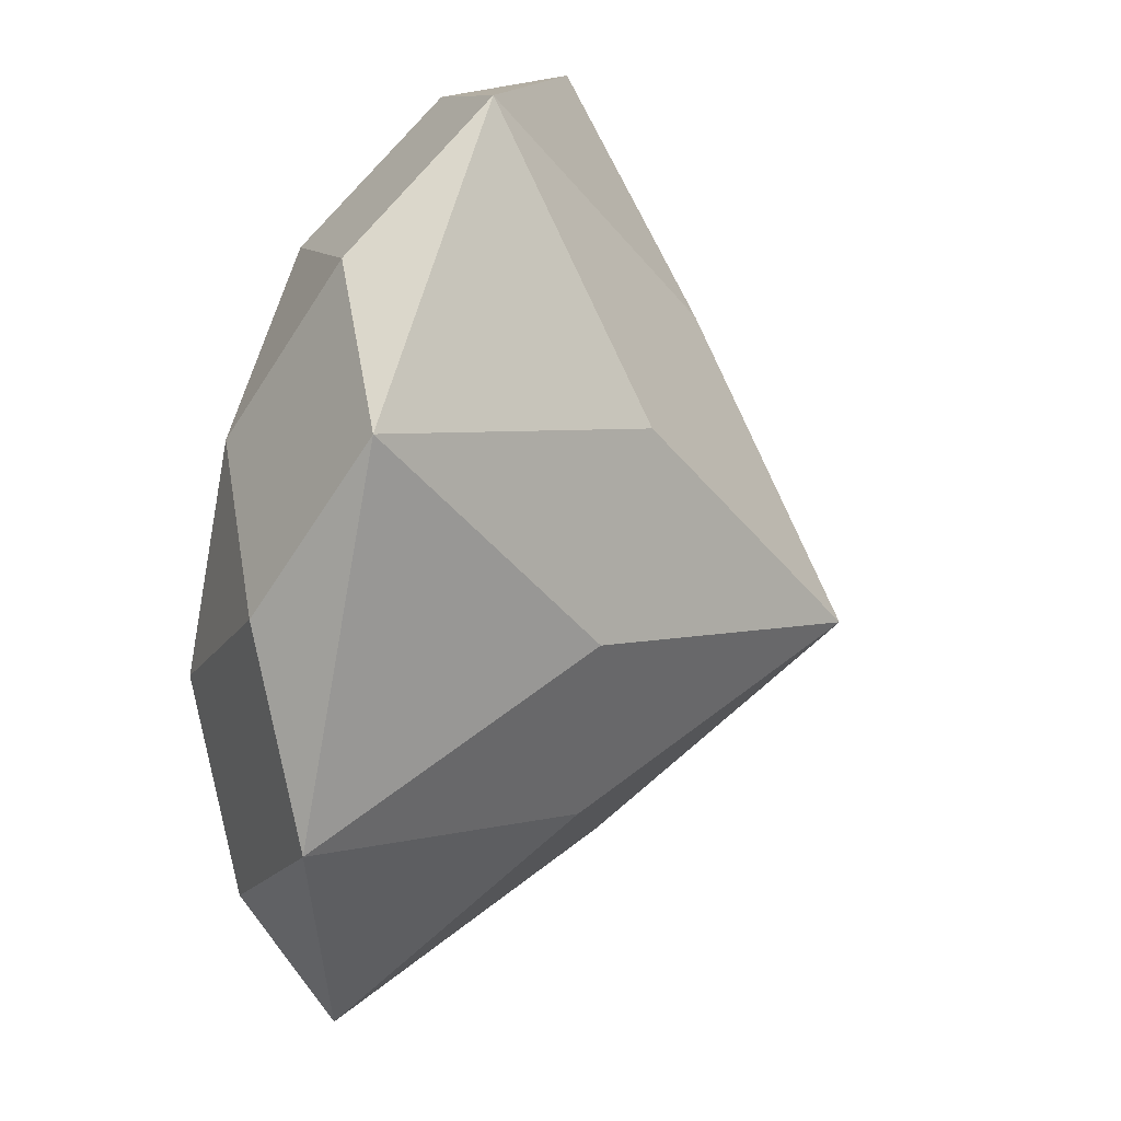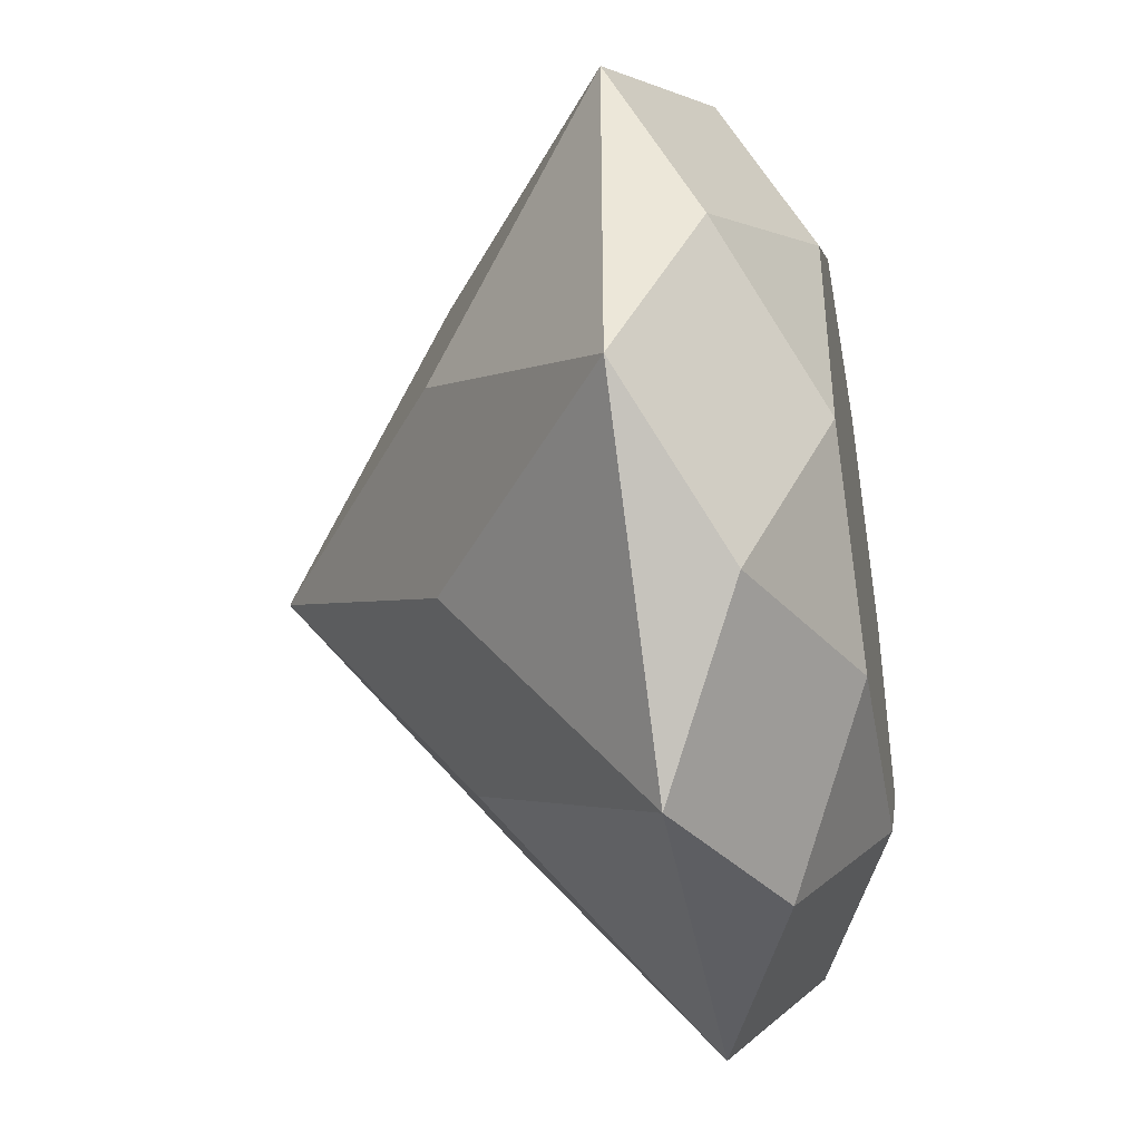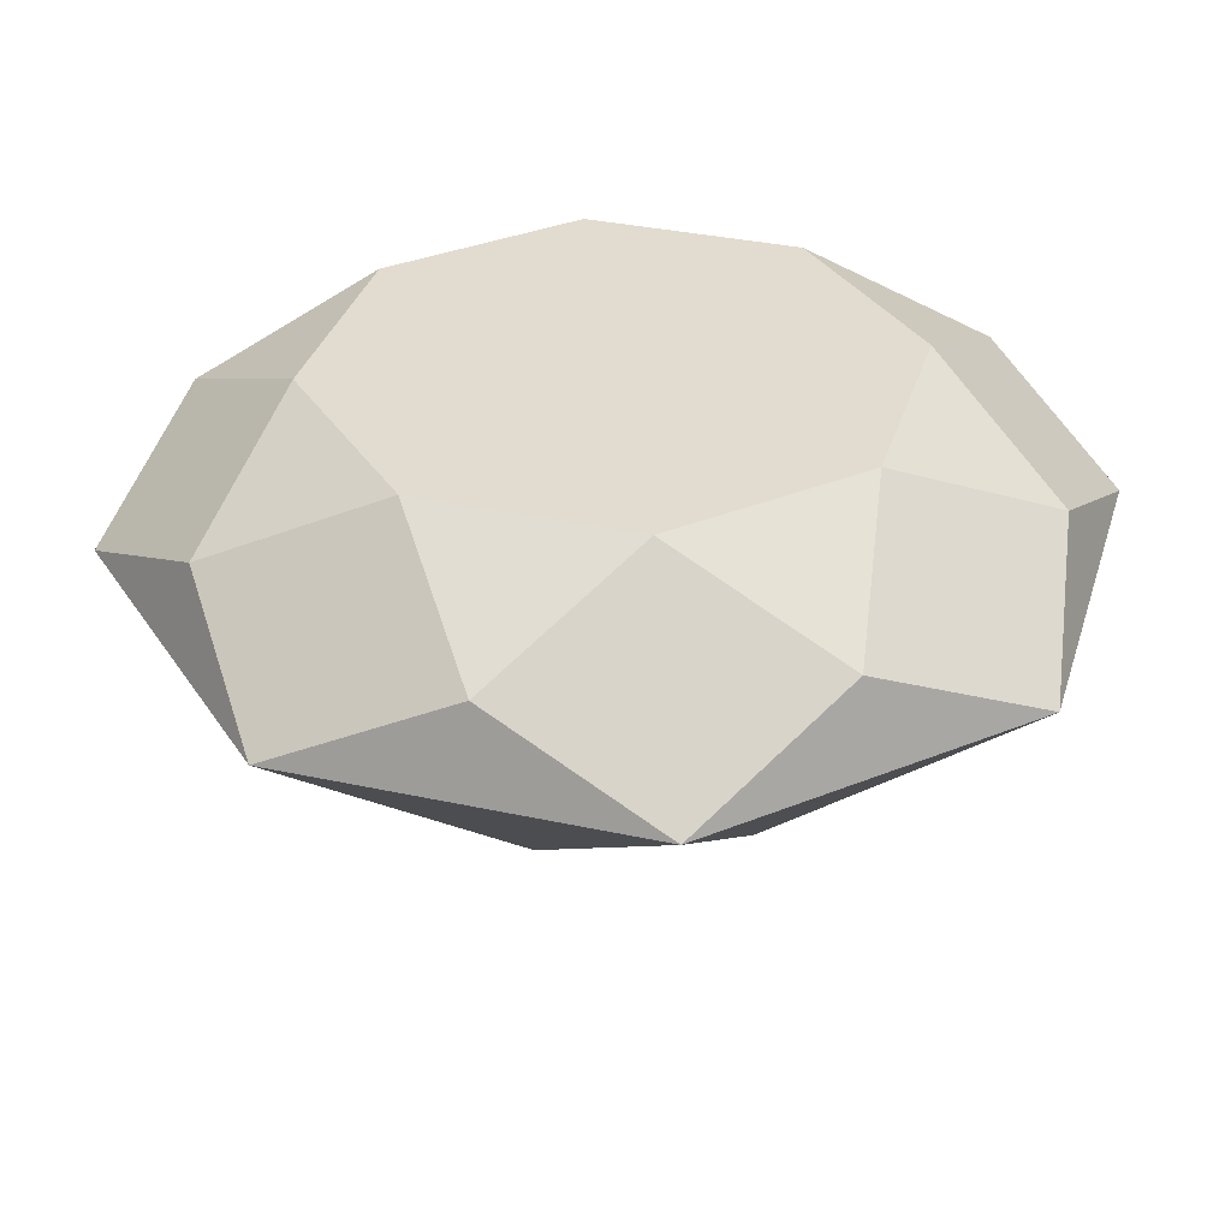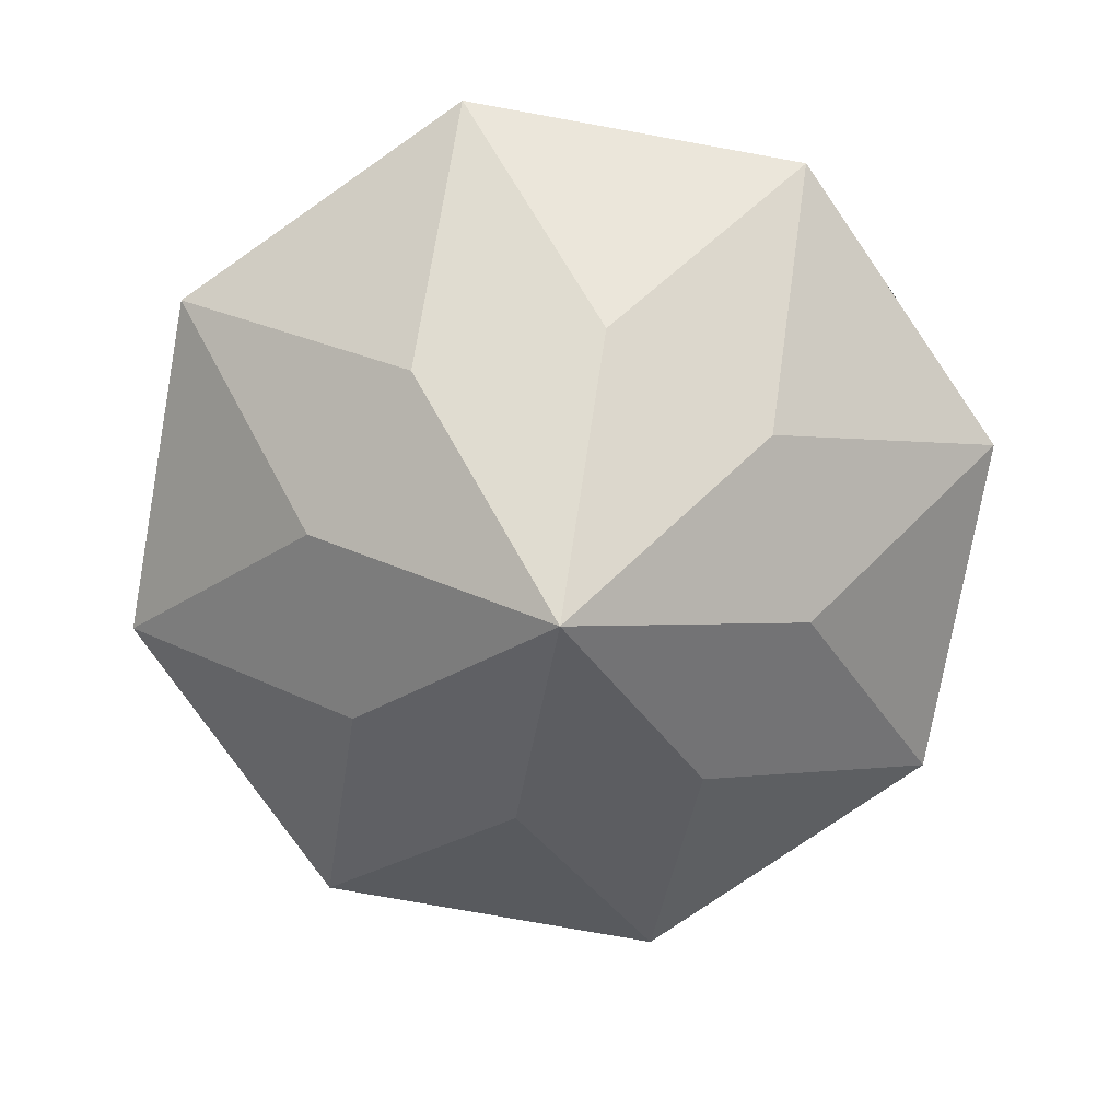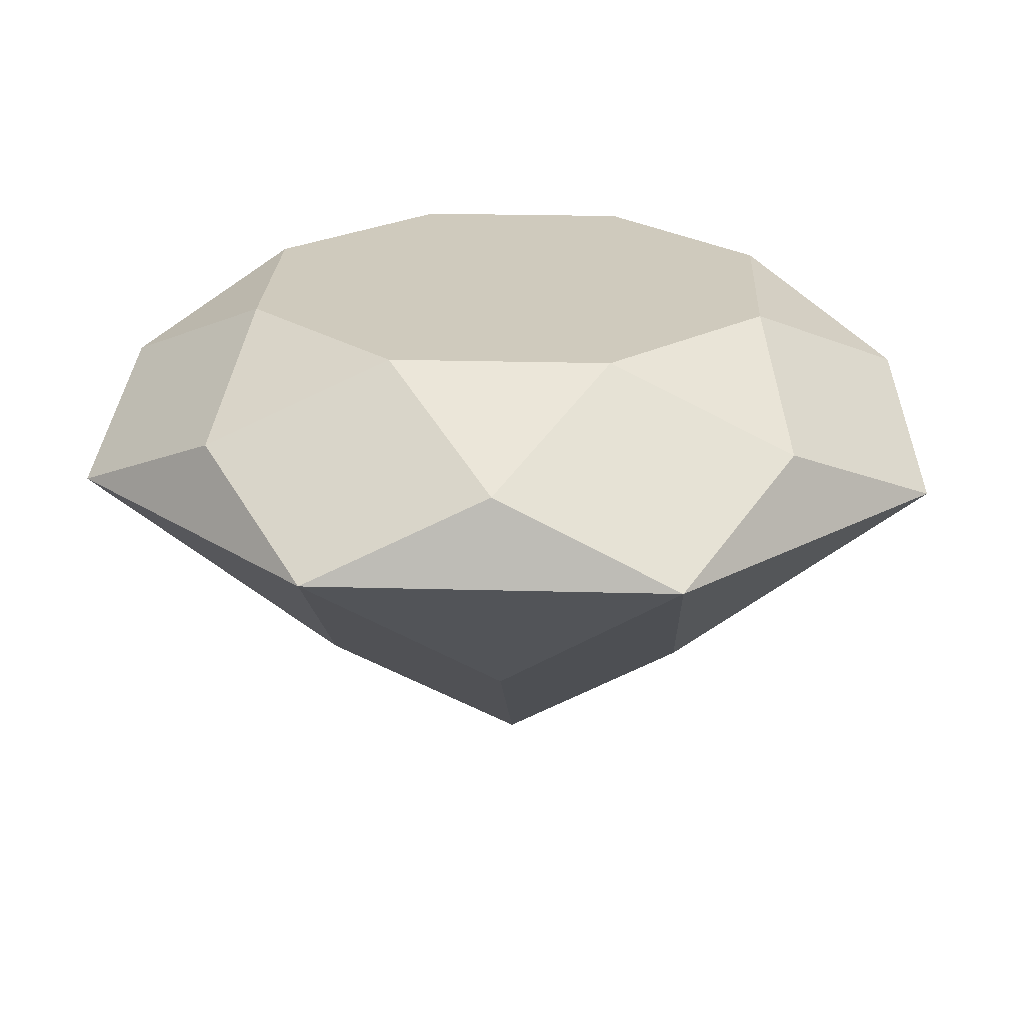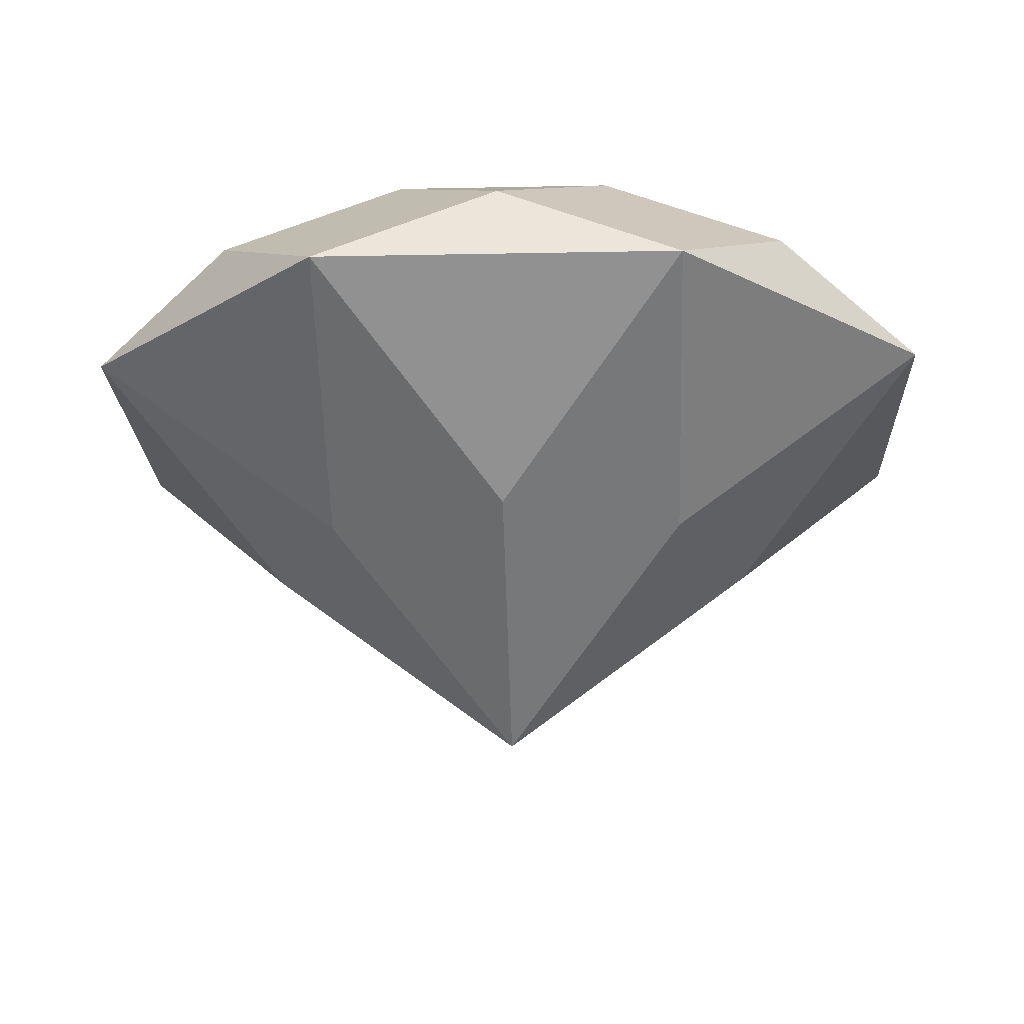
<metadata>
{"format":"obj","ext":"obj","renderer":"f3d","projection":"perspective","resolution":1024,"background":"white","views":[{"elev":58.7,"azim":104.5,"up":"+Y"},{"elev":-42.4,"azim":-79.6,"up":"+Y"},{"elev":34.5,"azim":151.3,"up":"+Z"},{"elev":-76.9,"azim":-10.2,"up":"+Z"},{"elev":23.1,"azim":-177.3,"up":"+Z"},{"elev":-20.1,"azim":-177.9,"up":"+Z"}]}
</metadata>
<code>
o Gem
v 0 0 -0.8
v 0 0 0.35
v 0.5412 0 -0.4
v 0.9239 -0.3827 0
v 0.8659 0 0.175
v 0.5543 -0.2296 0.35
v 0.3827 -0.3827 -0.4
v 0.3827 -0.9239 0
v 0.6123 -0.6123 0.175
v 0.2296 -0.5543 0.35
v 0 -0.5412 -0.4
v -0.3827 -0.9239 0
v 0 -0.8659 0.175
v -0.2296 -0.5543 0.35
v -0.3827 -0.3827 -0.4
v -0.9239 -0.3827 0
v -0.6123 -0.6123 0.175
v -0.5543 -0.2296 0.35
v -0.5412 -0 -0.4
v -0.9239 0.3827 0
v -0.8659 -0 0.175
v -0.5543 0.2296 0.35
v -0.3827 0.3827 -0.4
v -0.3827 0.9239 0
v -0.6123 0.6123 0.175
v -0.2296 0.5543 0.35
v -0 0.5412 -0.4
v 0.3827 0.9239 0
v -0 0.8659 0.175
v 0.2296 0.5543 0.35
v 0.3827 0.3827 -0.4
v 0.9239 0.3827 0
v 0.6123 0.6123 0.175
v 0.5543 0.2296 0.35
f 7 3 4
f 7 4 8
f 8 4 9
f 4 6 9
f 9 6 10
f 11 7 8
f 11 8 12
f 12 8 13
f 8 10 13
f 13 10 14
f 15 11 12
f 15 12 16
f 16 12 17
f 12 14 17
f 17 14 18
f 19 15 16
f 19 16 20
f 20 16 21
f 16 18 21
f 21 18 22
f 23 19 20
f 23 20 24
f 24 20 25
f 20 22 25
f 25 22 26
f 27 23 24
f 27 24 28
f 28 24 29
f 24 26 29
f 29 26 30
f 31 27 28
f 31 28 32
f 32 28 33
f 28 30 33
f 33 30 34
f 3 31 32
f 3 32 4
f 4 32 5
f 32 34 5
f 5 34 6
f 6 2 34
f 2 6 10
f 2 10 14
f 2 14 18
f 2 18 22
f 2 22 26
f 2 26 30
f 2 30 34
f 7 1 3
f 4 5 6
f 11 1 7
f 8 9 10
f 15 1 11
f 12 13 14
f 19 1 15
f 16 17 18
f 23 1 19
f 20 21 22
f 27 1 23
f 24 25 26
f 31 1 27
f 28 29 30
f 3 1 31
f 32 33 34

</code>
